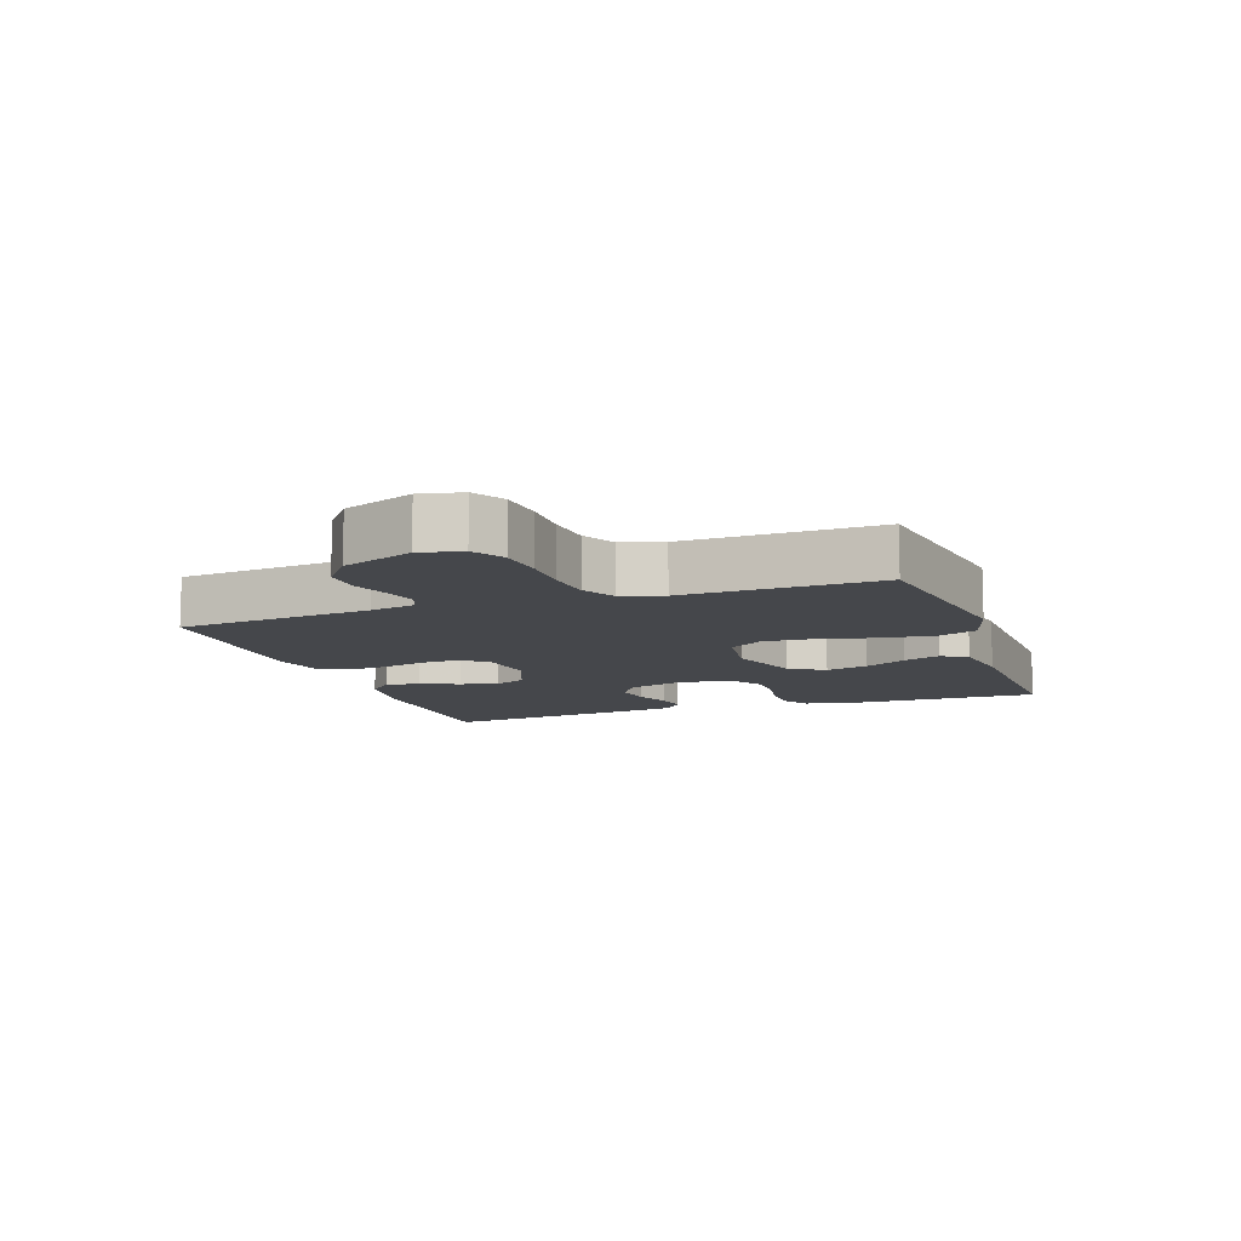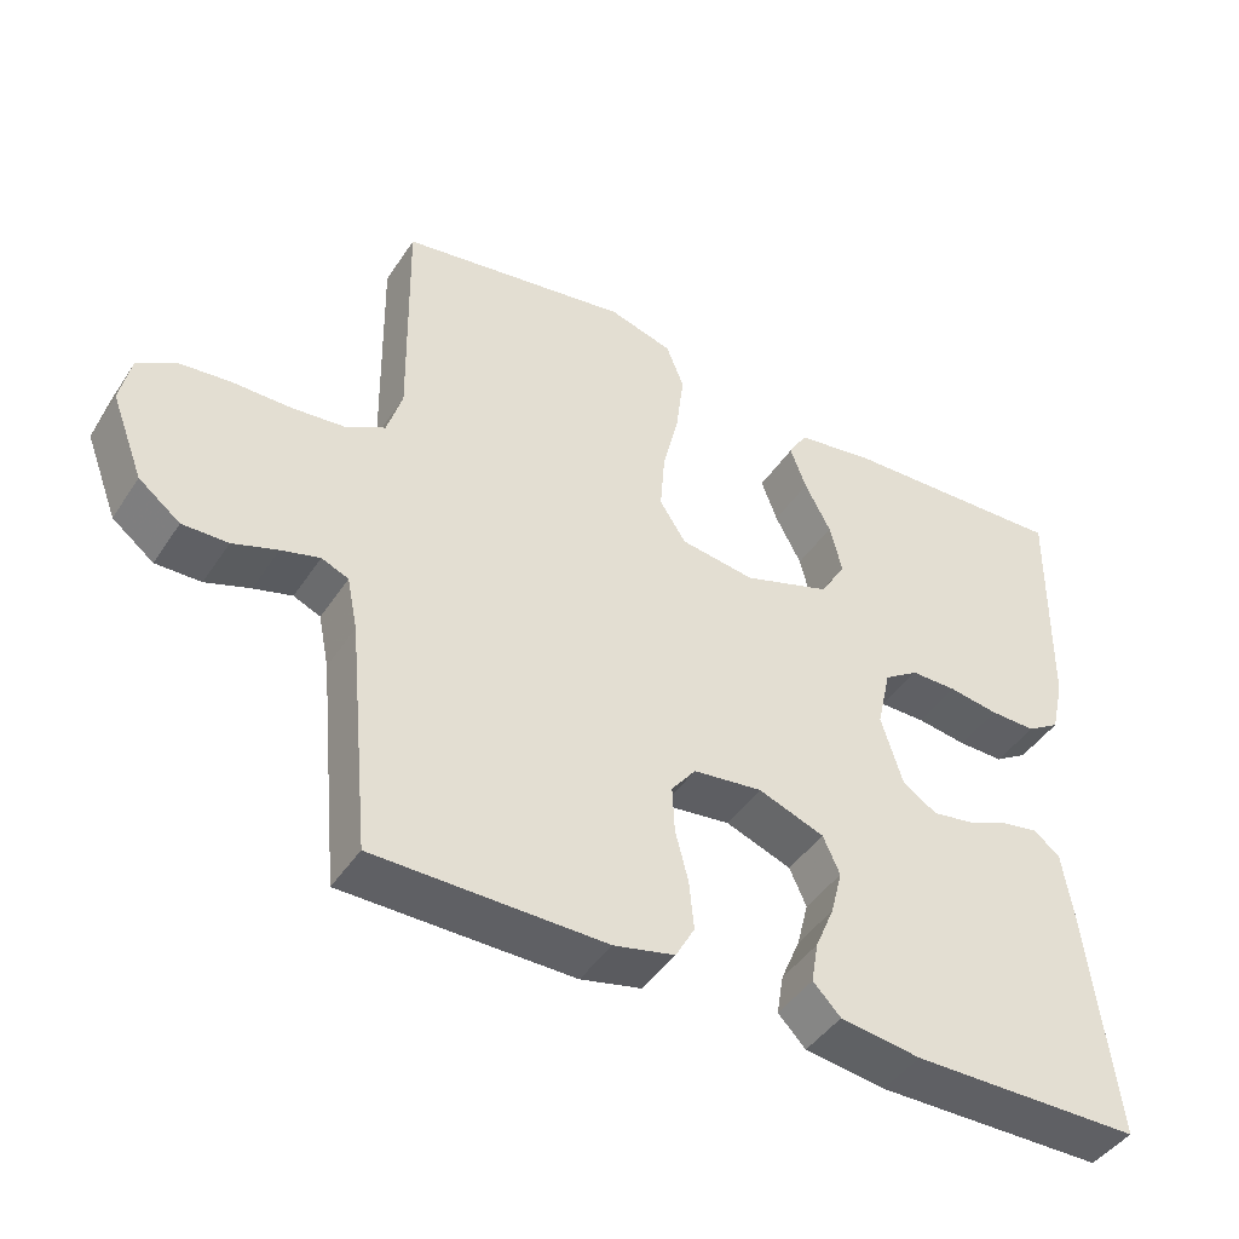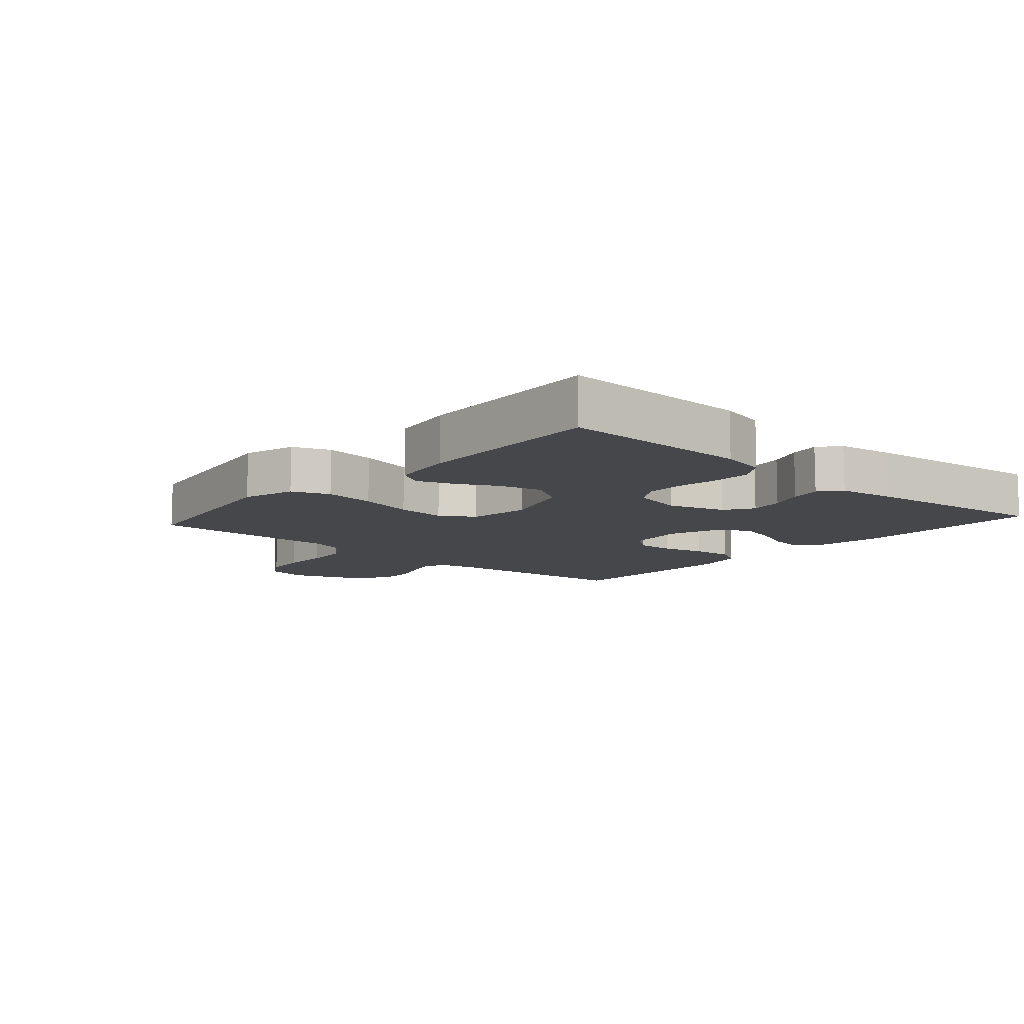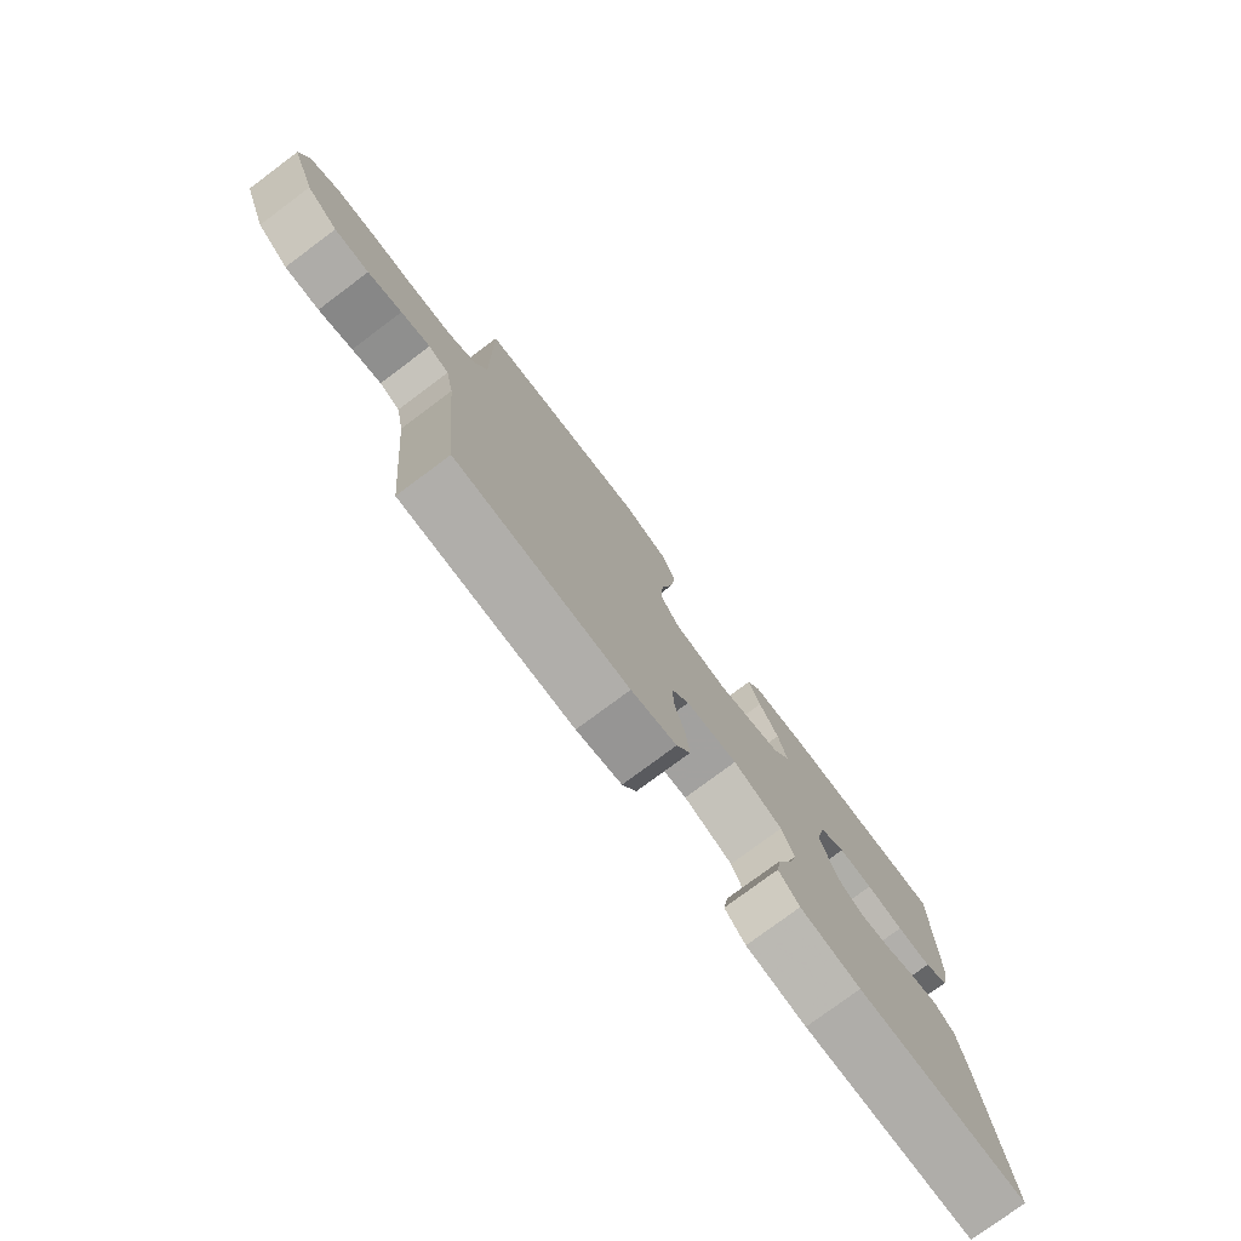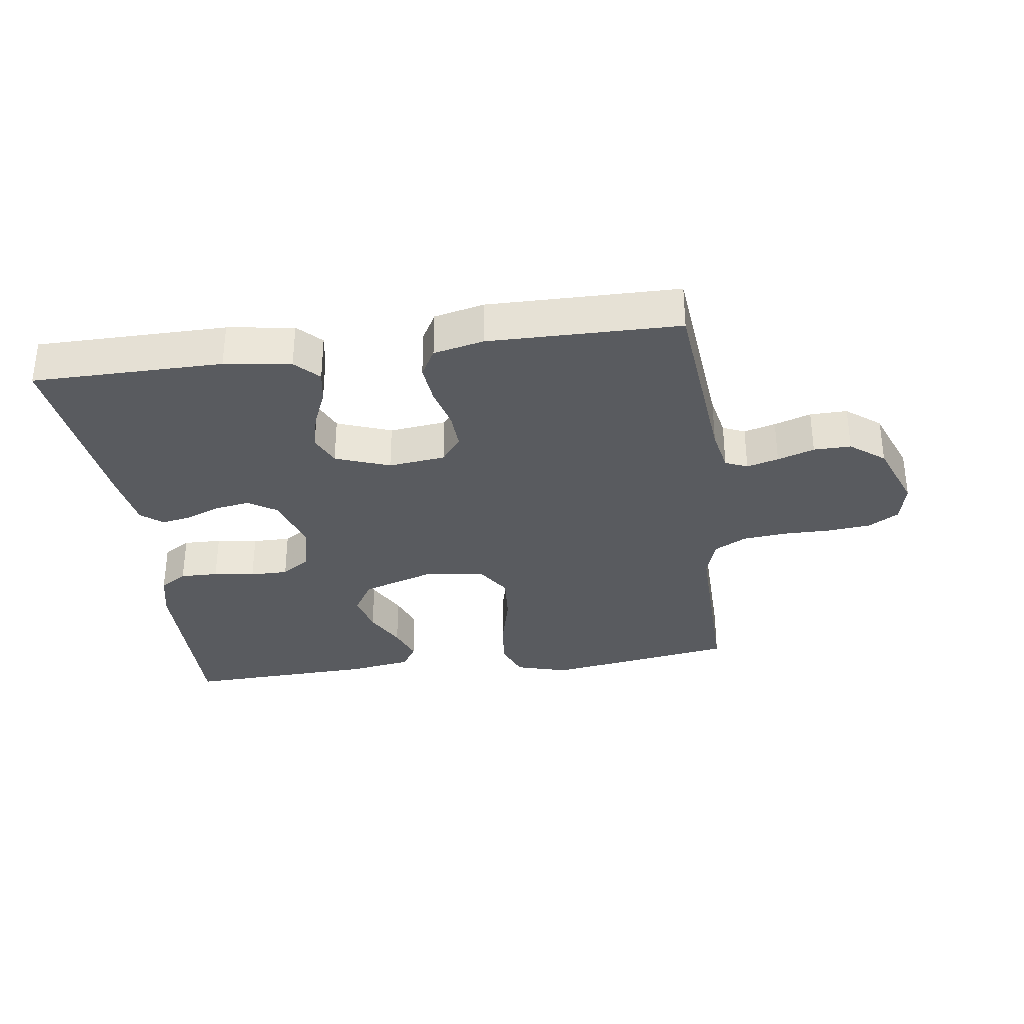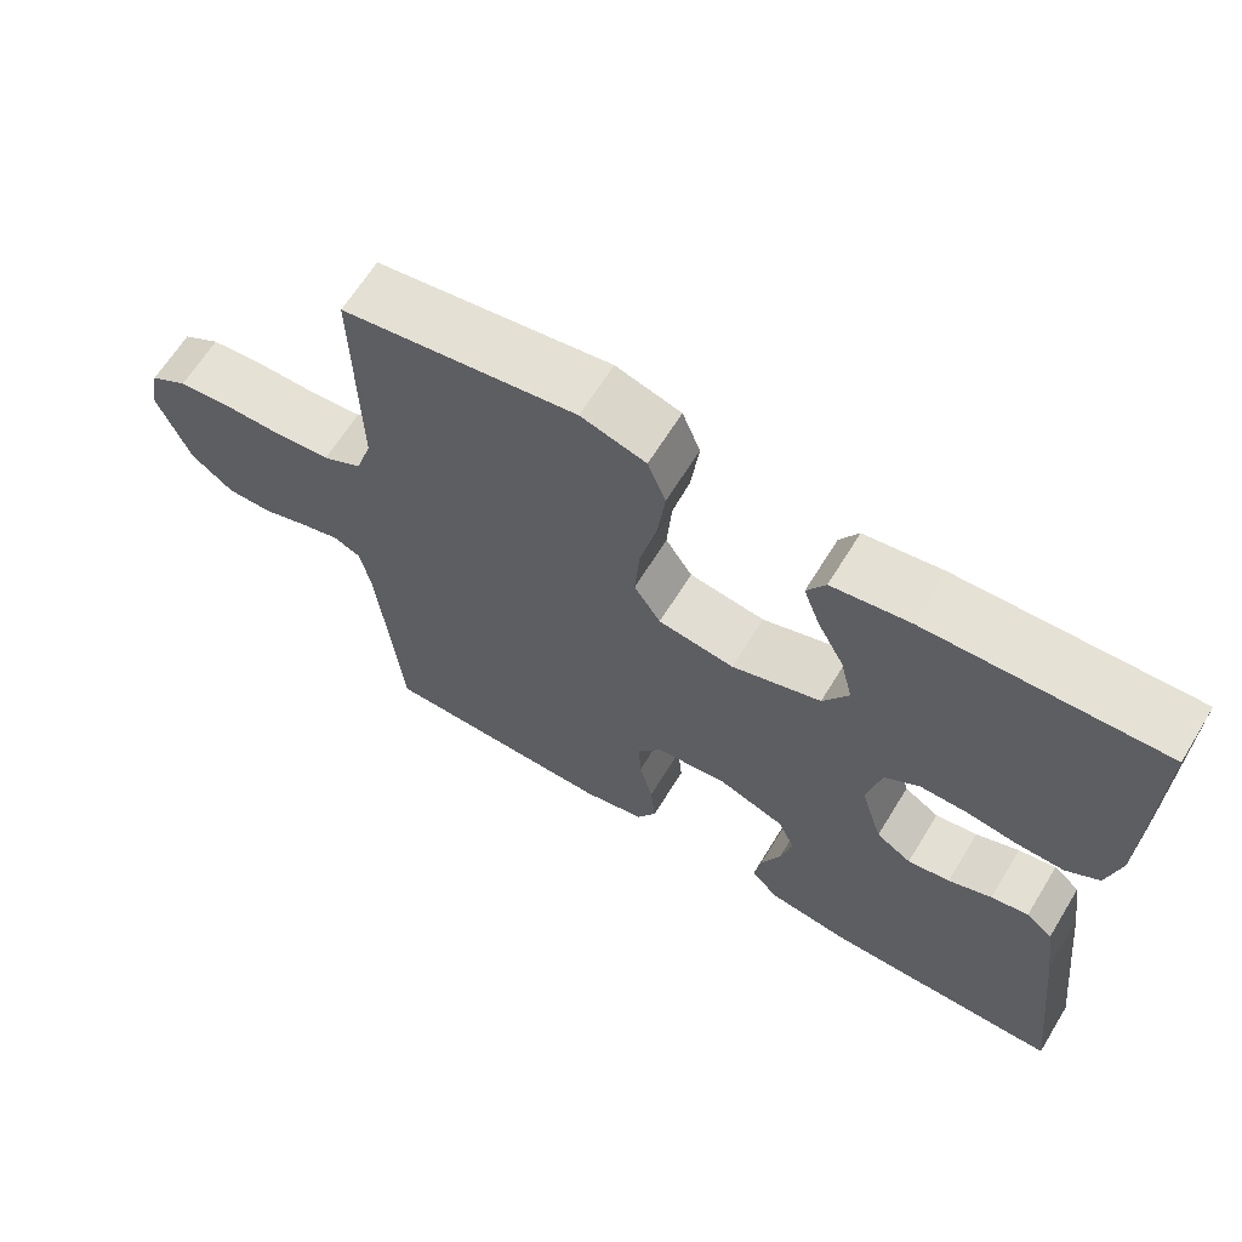
<metadata>
{"format":"obj","ext":"obj","renderer":"f3d","projection":"perspective","resolution":1024,"background":"white","views":[{"elev":-10.4,"azim":-70.8,"up":"+Y"},{"elev":-44.1,"azim":-31.2,"up":"+Z"},{"elev":-10.2,"azim":48.5,"up":"+Y"},{"elev":-77.5,"azim":-53.3,"up":"+Z"},{"elev":-32.7,"azim":-172.2,"up":"+Y"},{"elev":64.7,"azim":31.5,"up":"+Z"}]}
</metadata>
<code>
v 0.5 0.07 -0.5
v 0.2 0.07 -0.502
v 0.095 0.07 -0.487
v 0.059 0.07 -0.45
v 0.068 0.07 -0.397
v 0.093 0.07 -0.338
v 0.108 0.07 -0.279
v 0.086 0.07 -0.23
v 0 0.07 -0.198
v -0.09 0.07 -0.209
v -0.122 0.07 -0.25
v -0.119 0.07 -0.31
v -0.102 0.07 -0.377
v -0.096 0.07 -0.44
v -0.121 0.07 -0.485
v -0.2 0.07 -0.503
v -0.5 0.07 -0.5
v -0.529 0.07 -0.2
v -0.543 0.07 -0.131
v -0.578 0.07 -0.116
v -0.628 0.07 -0.13
v -0.686 0.07 -0.15
v -0.745 0.07 -0.151
v -0.799 0.07 -0.109
v -0.841 0.07 0
v -0.827 0.07 0.065
v -0.779 0.07 0.094
v -0.711 0.07 0.101
v -0.636 0.07 0.101
v -0.566 0.07 0.108
v -0.515 0.07 0.136
v -0.495 0.07 0.2
v -0.5 0.07 0.5
v -0.2 0.07 0.548
v -0.117 0.07 0.524
v -0.094 0.07 0.465
v -0.104 0.07 0.384
v -0.125 0.07 0.297
v -0.131 0.07 0.219
v -0.097 0.07 0.166
v 0 0.07 0.152
v 0.114 0.07 0.19
v 0.147 0.07 0.245
v 0.131 0.07 0.31
v 0.097 0.07 0.375
v 0.076 0.07 0.432
v 0.1 0.07 0.472
v 0.2 0.07 0.488
v 0.5 0.07 0.5
v 0.495 0.07 0.2
v 0.478 0.07 0.126
v 0.435 0.07 0.099
v 0.375 0.07 0.1
v 0.31 0.07 0.11
v 0.25 0.07 0.11
v 0.205 0.07 0.08
v 0.187 0.07 0
v 0.215 0.07 -0.091
v 0.26 0.07 -0.12
v 0.314 0.07 -0.111
v 0.369 0.07 -0.089
v 0.417 0.07 -0.08
v 0.451 0.07 -0.108
v 0.465 0.07 -0.2
v 0.5 0 -0.5
v 0.2 0 -0.502
v 0.095 0 -0.487
v 0.059 0 -0.45
v 0.068 0 -0.397
v 0.093 0 -0.338
v 0.108 0 -0.279
v 0.086 0 -0.23
v 0 0 -0.198
v -0.09 0 -0.209
v -0.122 0 -0.25
v -0.119 0 -0.31
v -0.102 0 -0.377
v -0.096 0 -0.44
v -0.121 0 -0.485
v -0.2 0 -0.503
v -0.5 0 -0.5
v -0.529 0 -0.2
v -0.543 0 -0.131
v -0.578 0 -0.116
v -0.628 0 -0.13
v -0.686 0 -0.15
v -0.745 0 -0.151
v -0.799 0 -0.109
v -0.841 0 0
v -0.827 0 0.065
v -0.779 0 0.094
v -0.711 0 0.101
v -0.636 0 0.101
v -0.566 0 0.108
v -0.515 0 0.136
v -0.495 0 0.2
v -0.5 0 0.5
v -0.2 0 0.548
v -0.117 0 0.524
v -0.094 0 0.465
v -0.104 0 0.384
v -0.125 0 0.297
v -0.131 0 0.219
v -0.097 0 0.166
v 0 0 0.152
v 0.114 0 0.19
v 0.147 0 0.245
v 0.131 0 0.31
v 0.097 0 0.375
v 0.076 0 0.432
v 0.1 0 0.472
v 0.2 0 0.488
v 0.5 0 0.5
v 0.495 0 0.2
v 0.478 0 0.126
v 0.435 0 0.099
v 0.375 0 0.1
v 0.31 0 0.11
v 0.25 0 0.11
v 0.205 0 0.08
v 0.187 0 0
v 0.215 0 -0.091
v 0.26 0 -0.12
v 0.314 0 -0.111
v 0.369 0 -0.089
v 0.417 0 -0.08
v 0.451 0 -0.108
v 0.465 0 -0.2
f 4 5 6
f 3 4 6
f 2 3 6
f 1 2 6
f 64 1 6
f 63 64 6
f 62 63 6
f 61 62 6
f 60 61 6
f 59 60 6 7
f 58 59 7 8
f 57 58 8 9
f 56 57 9 10
f 52 53 54
f 51 52 54
f 50 51 54
f 49 50 54
f 48 49 54
f 47 48 54
f 46 47 54
f 45 46 54
f 44 45 54
f 43 44 54 55
f 42 43 55 56
f 36 37 38
f 35 36 38
f 34 35 38
f 33 34 38
f 32 33 38
f 31 32 38 39
f 30 31 39 40
f 27 28 29
f 26 27 29
f 25 26 29
f 24 25 29
f 23 24 29
f 22 23 29
f 21 22 29
f 20 21 29 30
f 30 40 41
f 20 30 41
f 19 20 41
f 16 17 18
f 15 16 18
f 14 15 18
f 13 14 18
f 12 13 18
f 11 12 18 19
f 42 56 10
f 41 42 10
f 19 41 10
f 10 11 19
f 70 69 68
f 70 68 67
f 70 67 66
f 70 66 65
f 70 65 128
f 70 128 127
f 70 127 126
f 70 126 125
f 70 125 124
f 71 70 124 123
f 72 71 123 122
f 73 72 122 121
f 74 73 121 120
f 118 117 116
f 118 116 115
f 118 115 114
f 118 114 113
f 118 113 112
f 118 112 111
f 118 111 110
f 118 110 109
f 118 109 108
f 119 118 108 107
f 120 119 107 106
f 102 101 100
f 102 100 99
f 102 99 98
f 102 98 97
f 102 97 96
f 103 102 96 95
f 104 103 95 94
f 93 92 91
f 93 91 90
f 93 90 89
f 93 89 88
f 93 88 87
f 93 87 86
f 93 86 85
f 94 93 85 84
f 105 104 94
f 105 94 84
f 105 84 83
f 82 81 80
f 82 80 79
f 82 79 78
f 82 78 77
f 82 77 76
f 83 82 76 75
f 74 120 106
f 74 106 105
f 74 105 83
f 83 75 74
f 1 65 66 2
f 2 66 67 3
f 3 67 68 4
f 4 68 69 5
f 5 69 70 6
f 6 70 71 7
f 7 71 72 8
f 8 72 73 9
f 9 73 74 10
f 10 74 75 11
f 11 75 76 12
f 12 76 77 13
f 13 77 78 14
f 14 78 79 15
f 15 79 80 16
f 16 80 81 17
f 17 81 82 18
f 18 82 83 19
f 19 83 84 20
f 20 84 85 21
f 21 85 86 22
f 22 86 87 23
f 23 87 88 24
f 24 88 89 25
f 25 89 90 26
f 26 90 91 27
f 27 91 92 28
f 28 92 93 29
f 29 93 94 30
f 30 94 95 31
f 31 95 96 32
f 32 96 97 33
f 33 97 98 34
f 34 98 99 35
f 35 99 100 36
f 36 100 101 37
f 37 101 102 38
f 38 102 103 39
f 39 103 104 40
f 40 104 105 41
f 41 105 106 42
f 42 106 107 43
f 43 107 108 44
f 44 108 109 45
f 45 109 110 46
f 46 110 111 47
f 47 111 112 48
f 48 112 113 49
f 49 113 114 50
f 50 114 115 51
f 51 115 116 52
f 52 116 117 53
f 53 117 118 54
f 54 118 119 55
f 55 119 120 56
f 56 120 121 57
f 57 121 122 58
f 58 122 123 59
f 59 123 124 60
f 60 124 125 61
f 61 125 126 62
f 62 126 127 63
f 63 127 128 64
f 64 128 65 1

</code>
